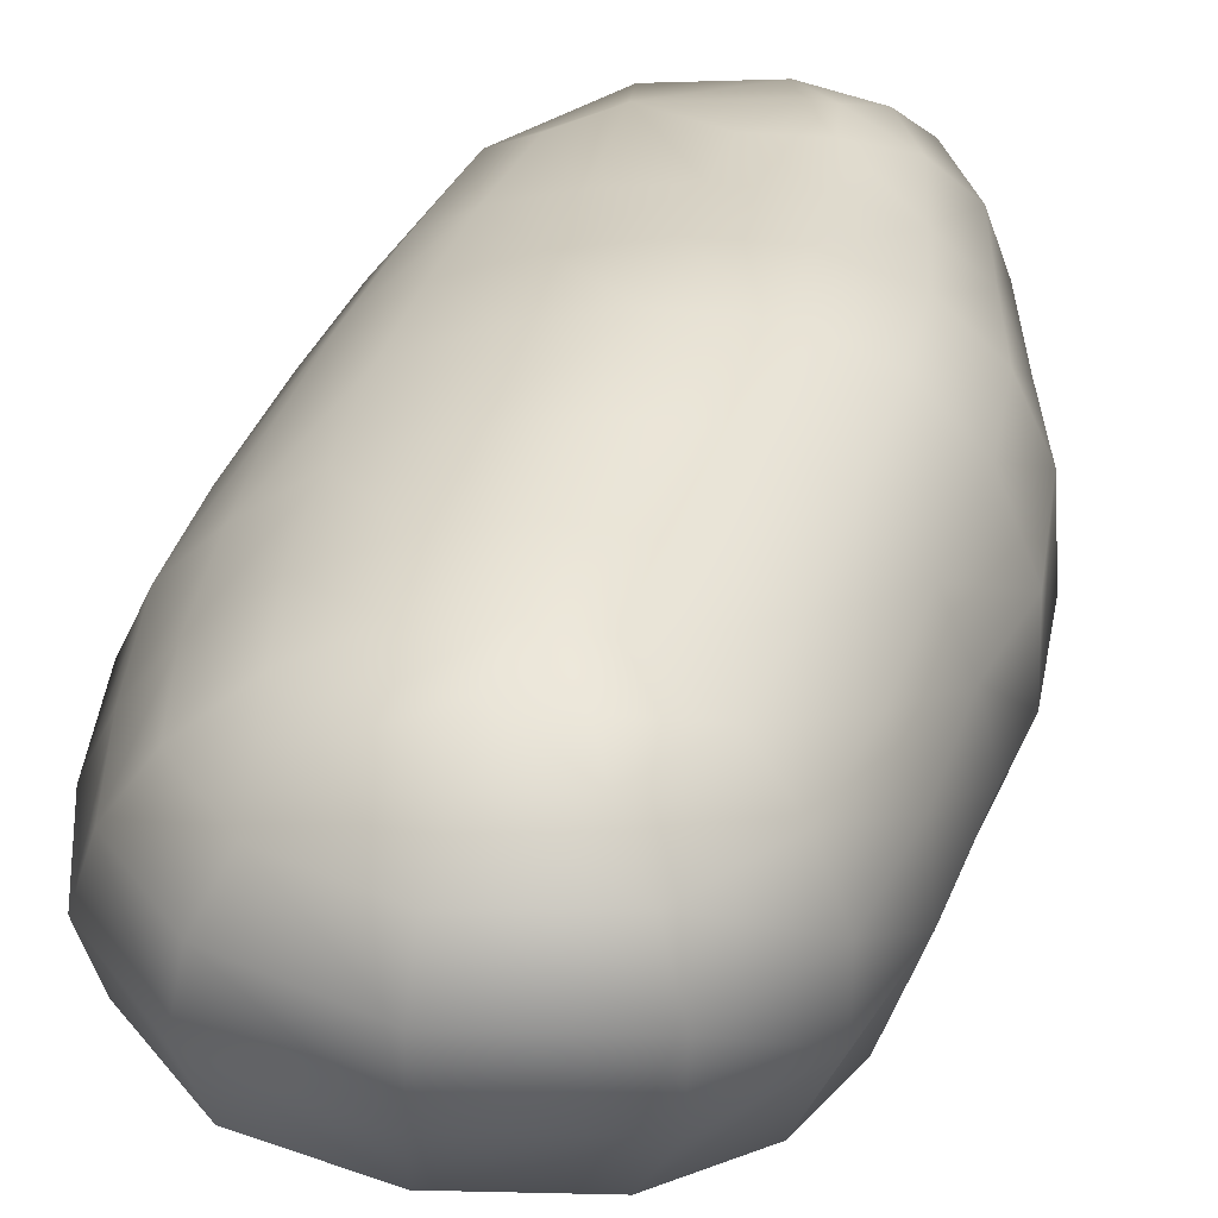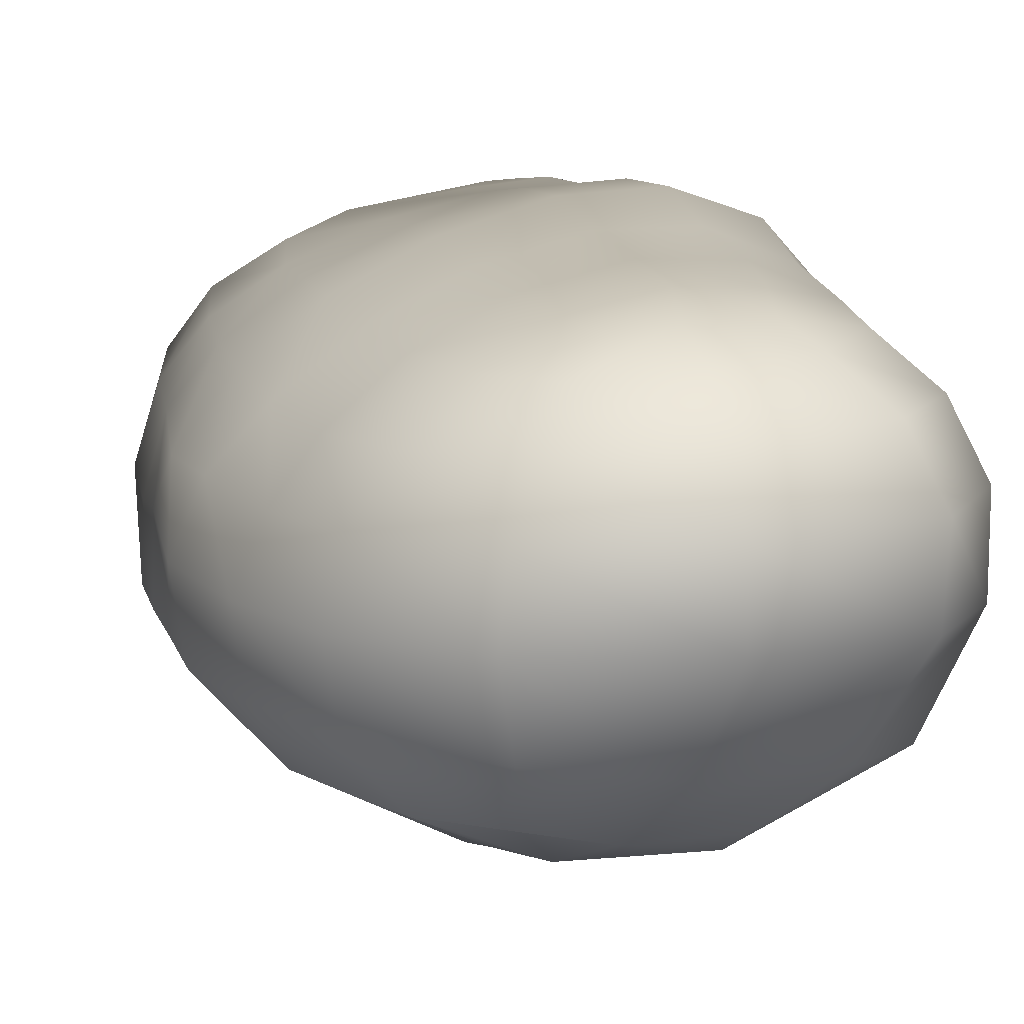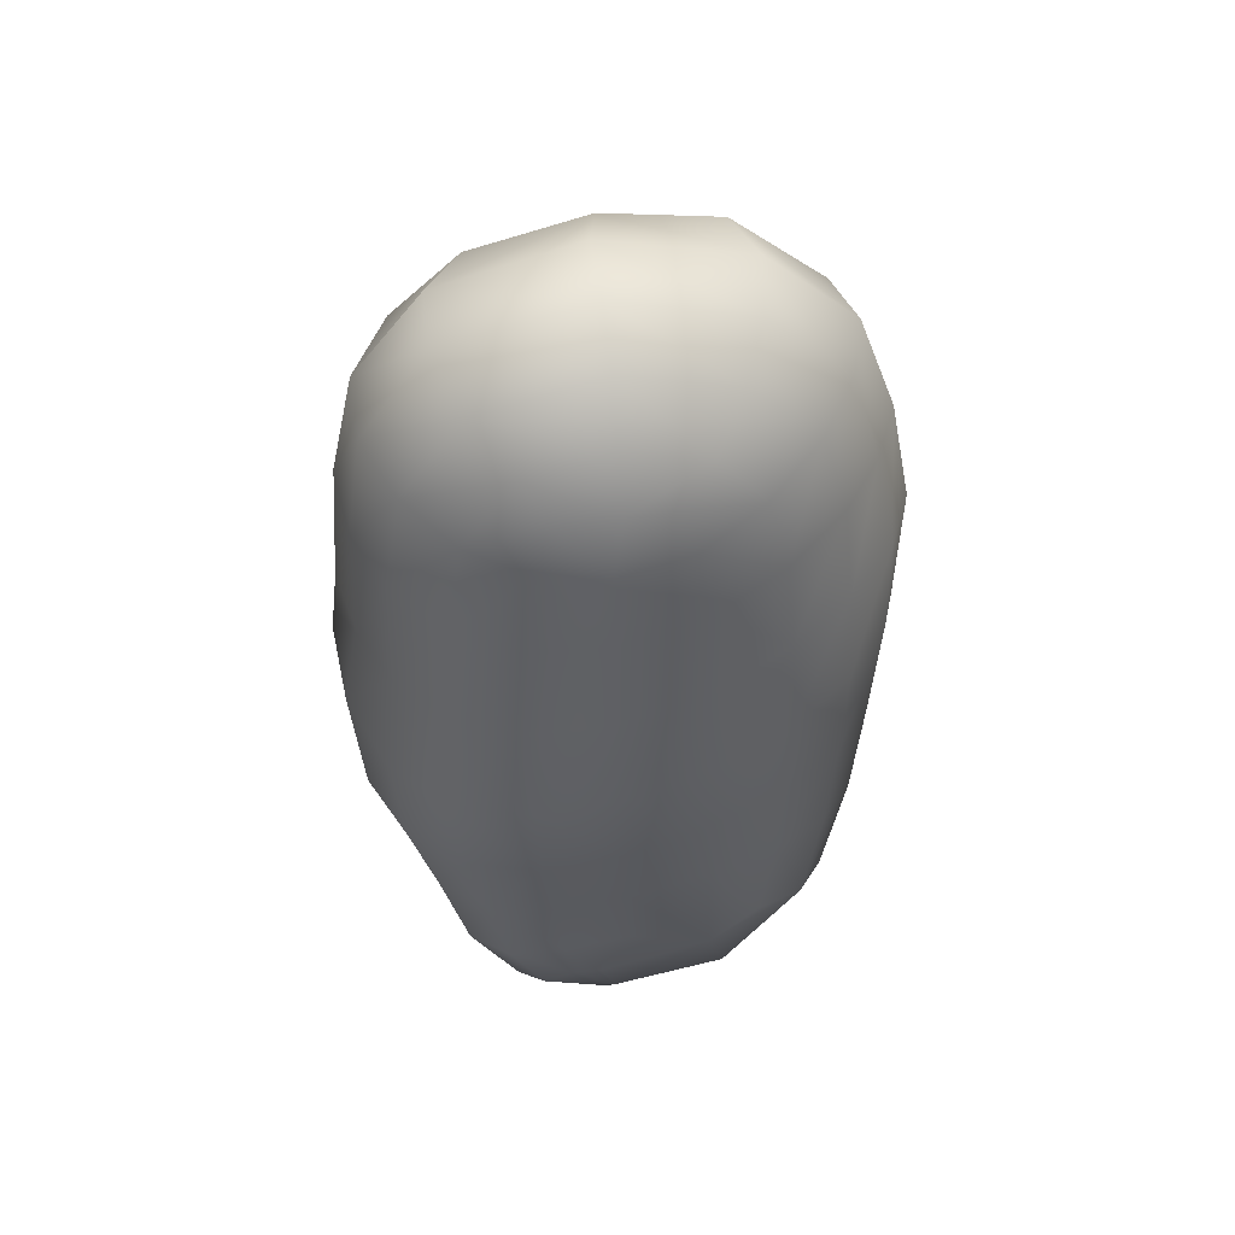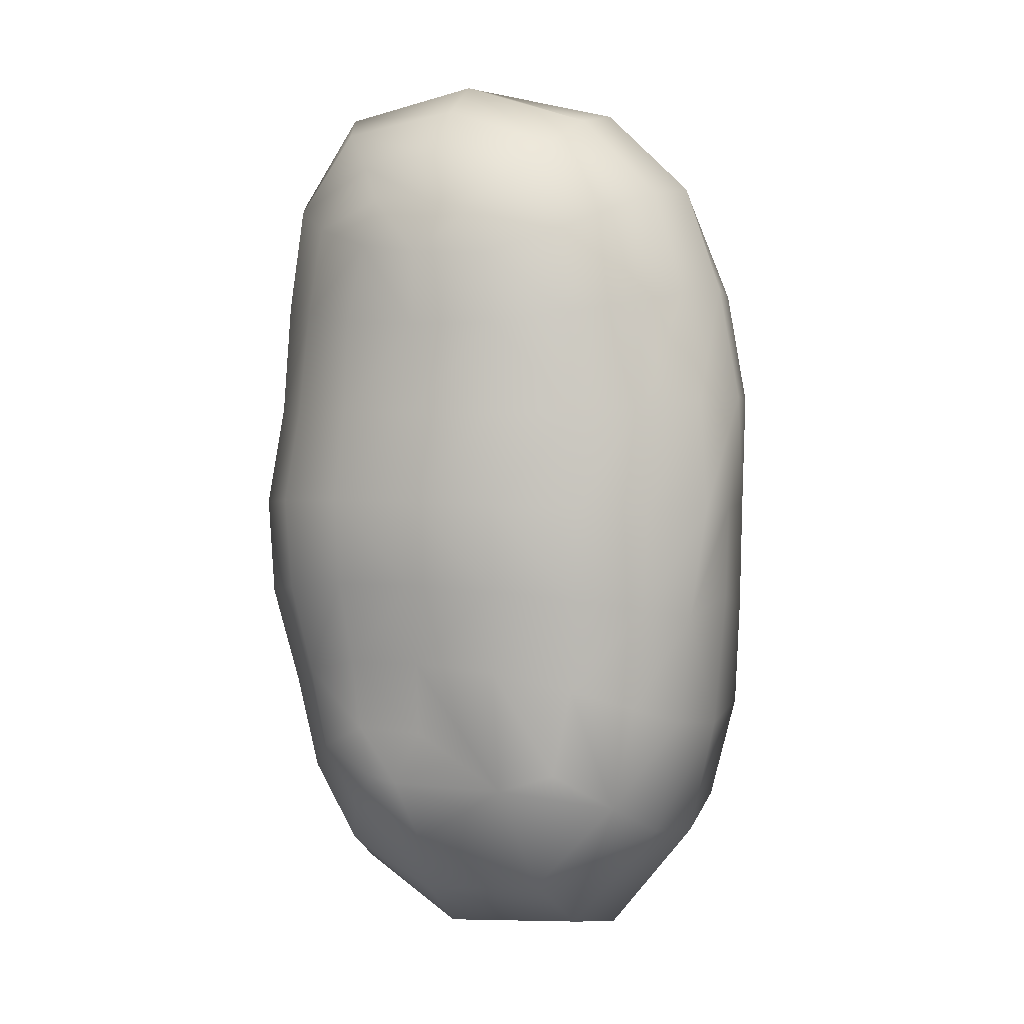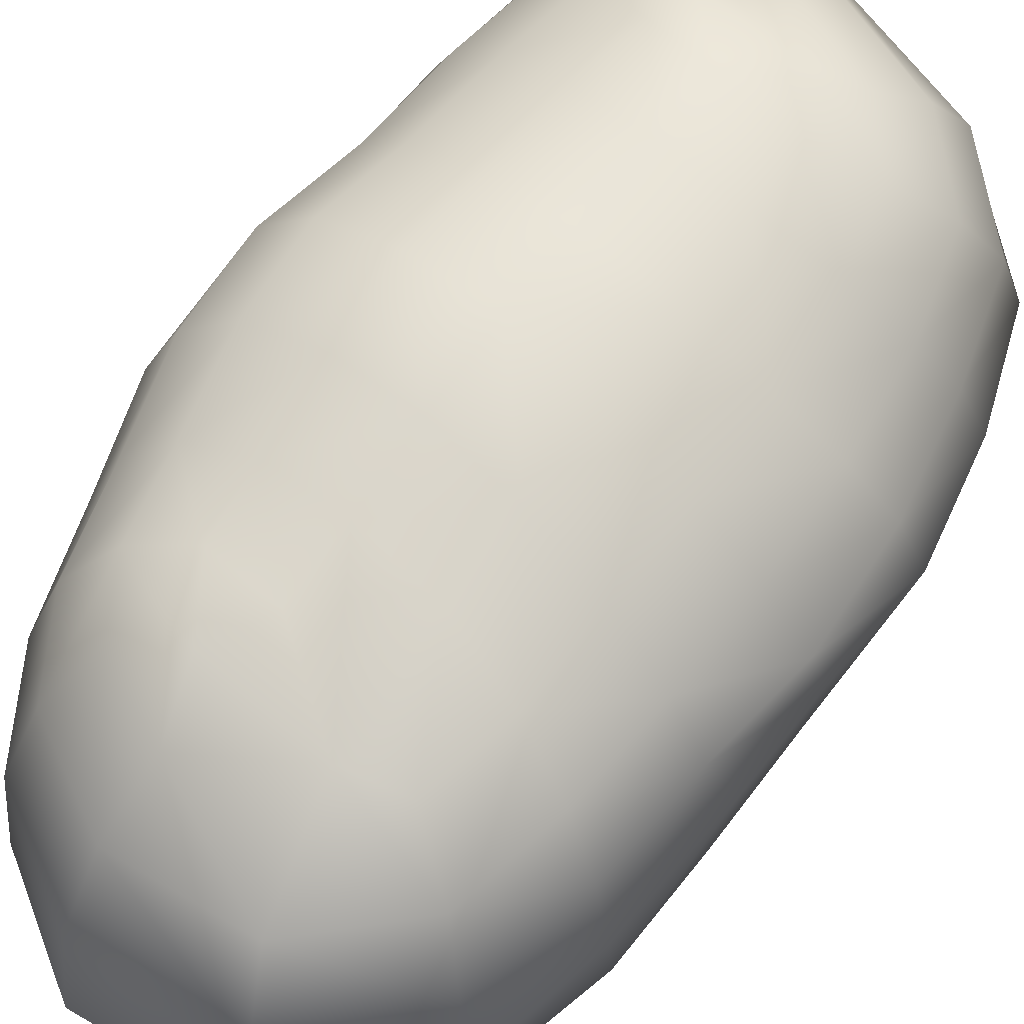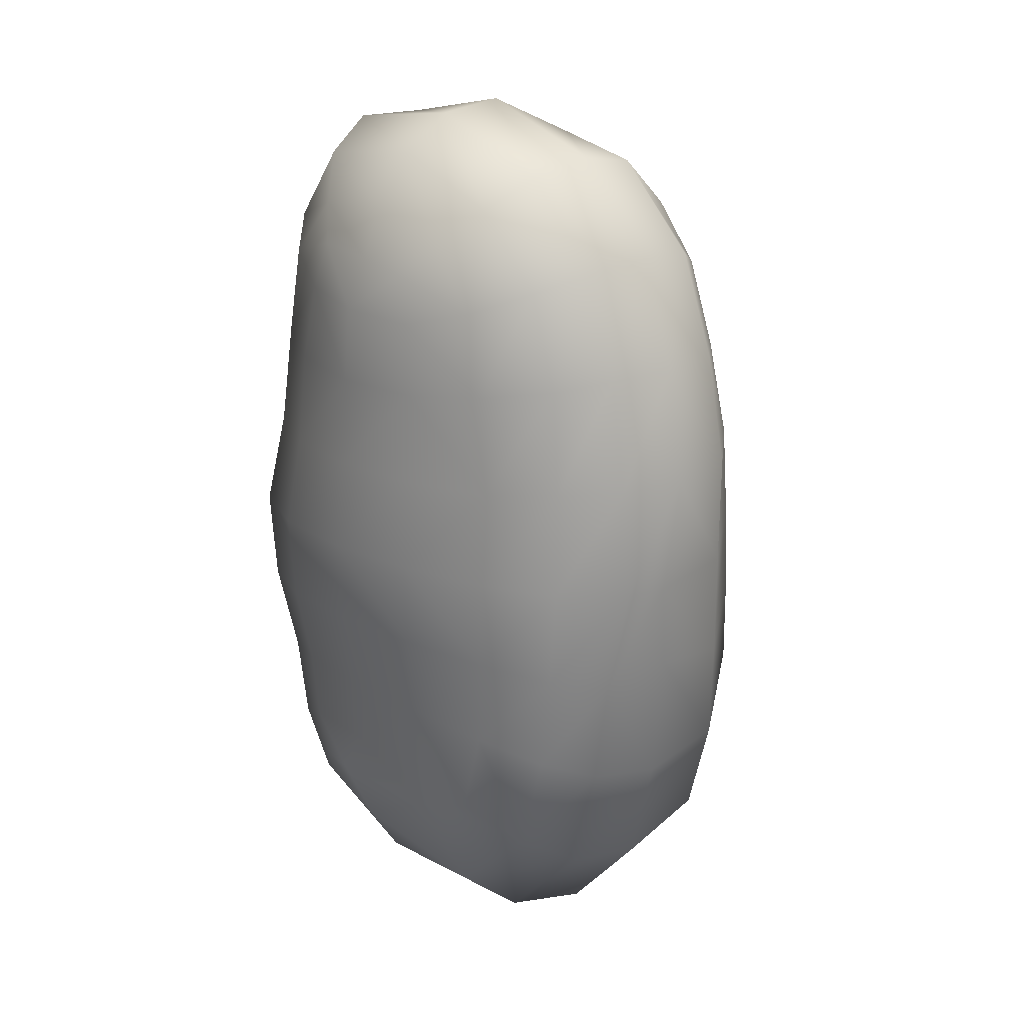
<metadata>
{"format":"obj","ext":"obj","renderer":"f3d","projection":"perspective","resolution":1024,"background":"white","views":[{"elev":35.3,"azim":-164.8,"up":"+Z"},{"elev":11.1,"azim":166.0,"up":"+Z"},{"elev":49.9,"azim":-8.5,"up":"+Y"},{"elev":3.6,"azim":22.0,"up":"+Y"},{"elev":64.7,"azim":35.7,"up":"+Z"},{"elev":26.0,"azim":48.9,"up":"+Y"}]}
</metadata>
<code>
o PotatoB8
v 0.008549 -0.01016 0.0289
v -0.003517 -0.009364 0.03259
v 0.03774 0.001581 0.002139
v 0.03695 -0.01241 0.000501
v 0.01966 -0.01163 0.02344
v 0.029 0.001685 0.01626
v 0.02846 -0.0135 0.01677
v -0.01493 -0.009494 0.03335
v 0.008428 0.003028 0.0292
v -0.01564 0.003448 0.03367
v 0.008355 -0.02269 0.02836
v -0.01238 -0.03178 0.03163
v -0.0137 -0.02162 0.03168
v -0.01479 -0.04438 0.02862
v 0.007214 -0.01061 -0.03361
v -0.003745 0.003434 0.03295
v -0.003052 -0.02149 0.03118
v 0.03627 0.00167 -0.01129
v 0.03575 0.001431 0.007532
v 0.03392 -0.01502 0.009563
v 0.03872 0.01915 0.000263
v -0.01516 -0.05467 -0.01584
v 0.02552 -0.01241 -0.02547
v 0.01986 0.002327 0.02328
v 0.02816 0.01785 0.01535
v 0.007957 0.003307 -0.03276
v 0.01937 0.01693 0.02183
v -0.01971 -0.03547 0.02889
v -0.02235 -0.02374 0.02849
v -0.01806 -0.05125 0.02229
v -0.01956 -0.05641 0.01284
v -0.01915 -0.05884 -0.000111
v 0.03575 -0.01505 -0.01208
v -0.02213 -0.04225 -0.01682
v 0.03686 0.01859 -0.01057
v 0.03495 0.01856 0.008486
v 0.02638 0.002429 -0.0236
v 0.027 0.01761 -0.02144
v -0.02505 -0.01051 0.02993
v -0.026 0.00296 0.0301
v -0.0247 -0.04002 0.02221
v -0.02841 -0.02631 0.02166
v -0.02703 -0.04372 0.01253
v -0.02698 -0.04532 -0.000501
v -0.02614 -0.02827 -0.01747
v -0.003894 -0.0688 0.000576
v -0.004777 -0.0656 0.01344
v -0.004901 -0.05853 0.0221
v -0.004356 -0.04934 0.02758
v -0.01089 -0.03948 0.03088
v -0.000816 -0.06195 -0.0154
v -0.003004 -0.03226 0.03058
v -0.007033 -0.04026 0.03055
v 0.009133 -0.04098 0.02756
v 0.01597 -0.06397 0.01307
v 0.01264 -0.05671 0.02115
v 0.0178 -0.05984 -0.01456
v 0.01833 -0.06674 0.000835
v 0.01914 -0.02551 0.02336
v 0.01677 -0.03855 0.02463
v 0.03068 -0.04723 -0.01319
v 0.02906 -0.04876 0.01128
v 0.02719 -0.02885 0.01728
v 0.02442 -0.04411 0.01887
v 0.03486 -0.03119 -0.01281
v 0.03518 -0.03292 0.000502
v 0.03133 -0.05045 0.000746
v 0.03245 -0.03148 0.01016
v -0.008882 -0.04647 -0.02506
v 0.002828 -0.04628 -0.02536
v 0.01543 -0.04946 -0.02293
v 0.0213 -0.03851 -0.02665
v 0.02456 -0.02637 -0.02681
v -0.02499 0.01677 0.02706
v -0.01526 0.01676 0.0309
v -0.003986 0.01683 0.03081
v 0.007818 0.01679 0.02762
v -0.0151 0.002999 -0.03268
v -0.01435 -0.01112 -0.03182
v -0.01256 -0.02443 -0.03027
v -0.009718 -0.03646 -0.02889
v 0.005113 -0.0362 -0.03112
v 0.006918 -0.0232 -0.03424
v -0.0333 0.001913 -0.01967
v -0.0309 -0.01345 -0.01924
v -0.03209 -0.02973 -0.000823
v -0.03174 -0.0286 0.0119
v -0.03333 0.002162 0.02212
v -0.03218 -0.01214 0.02253
v -0.03741 -0.01437 -0.001465
v -0.03643 -0.01357 0.01222
v -0.03875 0.003357 -0.001447
v -0.03797 0.001248 0.009518
v -0.01457 0.01705 -0.03089
v 0.009136 0.01729 -0.03031
v -0.03235 0.01726 -0.01819
v -0.03747 0.01397 -0.001298
v -0.03548 0.01706 0.01067
v -0.03592 0.03411 -0.001166
v -0.03479 0.0341 0.01031
v -0.03164 0.01699 0.01988
v -0.03108 0.03272 -0.01677
v -0.03253 0.05001 -0.000842
v -0.03242 0.05043 0.01031
v -0.02858 0.04852 0.0186
v -0.0309 0.03327 0.01871
v -0.02705 0.04639 -0.01483
v -0.02293 0.06292 -0.000468
v -0.02329 0.06385 0.0103
v -0.02226 0.04519 0.02444
v -0.02408 0.03207 0.02536
v -0.01328 0.03033 -0.02806
v -0.01735 0.0569 -0.01338
v -0.01999 0.0604 0.01856
v -0.01482 0.05455 0.02377
v -0.01343 0.04239 0.02794
v -0.01532 0.03064 0.0291
v -0.01012 0.04912 -0.02138
v -0.01014 0.04121 -0.02539
v -0.01204 0.04928 0.02623
v -0.000963 0.0619 -0.01236
v -0.003298 0.06871 9.8e-05
v -0.003316 0.06818 0.009984
v -0.003209 0.06351 0.0173
v -0.003513 0.05653 0.02267
v -0.003162 0.04902 0.02593
v -0.004618 0.04123 0.02819
v -0.004332 0.03025 0.02953
v 0.003112 0.05203 -0.02076
v 0.005708 0.04107 0.02576
v 0.003468 0.04783 0.0248
v 0.00737 0.03047 0.02662
v 0.006432 0.04117 -0.02533
v 0.009676 0.02993 -0.02697
v 0.01456 0.05295 -0.0181
v 0.01259 0.05809 0.01608
v 0.008315 0.05227 0.02151
v 0.02085 0.04482 -0.01883
v 0.01494 0.0611 -0.0102
v 0.01715 0.06384 0.000248
v 0.01579 0.06223 0.009096
v 0.01492 0.04406 0.02143
v 0.01793 0.03205 0.02161
v 0.02505 0.03218 -0.01951
v 0.02804 0.04981 -0.009817
v 0.02744 0.05063 0.008563
v 0.02259 0.04789 0.01544
v 0.02646 0.0336 0.01475
v 0.02992 0.05187 0.000195
v 0.0318 0.03524 0.008092
v 0.03409 0.03512 -0.009686
v 0.03546 0.03614 0.00015
f 1 9 16 2
f 9 1 5 24
f 1 2 17 11
f 1 11 59 5
f 2 16 10 8
f 2 8 13 17
f 3 4 33 18
f 3 19 20 4
f 19 3 21 36
f 4 66 65 33
f 66 4 20 68
f 5 7 6 24
f 7 5 59 63
f 6 19 36 25
f 19 6 7 20
f 24 6 25 27
f 20 7 63 68
f 8 10 40 39
f 8 39 29 13
f 16 9 77 76
f 9 24 27 77
f 10 16 76 75
f 40 10 75 74
f 11 54 60 59
f 54 11 17 52
f 12 50 53 52
f 50 12 28 14
f 12 13 29 28
f 13 12 52 17
f 14 30 48 49
f 30 14 28 41
f 50 14 49 53
f 15 83 80 79
f 83 15 23 73
f 15 26 37 23
f 26 15 79 78
f 18 37 38 35
f 37 18 33 23
f 36 21 152 150
f 152 21 35 151
f 22 32 44 34
f 32 22 51 46
f 22 34 81 69
f 51 22 69 70
f 73 23 33 65
f 25 36 150 148
f 27 25 148 143
f 26 78 94 95
f 37 26 95 38
f 27 143 132 77
f 41 28 29 42
f 42 29 39 89
f 30 31 47 48
f 31 30 41 43
f 31 32 46 47
f 32 31 43 44
f 34 44 86 45
f 34 45 80 81
f 151 35 38 144
f 144 38 95 134
f 39 40 88 89
f 88 40 74 101
f 43 41 42 87
f 87 42 89 91
f 44 43 87 86
f 45 86 90 85
f 45 85 79 80
f 47 46 58 55
f 46 51 57 58
f 48 47 55 56
f 49 48 56 54
f 53 49 54 52
f 51 70 71 57
f 18 35 21 3
f 54 56 64 60
f 56 55 62 64
f 55 58 67 62
f 58 57 61 67
f 57 71 72 61
f 59 60 64 63
f 61 72 73 65
f 61 65 66 67
f 64 62 68 63
f 62 67 66 68
f 70 69 81 82
f 70 82 72 71
f 73 72 82 83
f 101 74 111 106
f 74 75 117 111
f 75 76 128 117
f 76 77 132 128
f 78 79 85 84
f 94 78 84 96
f 81 80 83 82
f 84 92 97 96
f 90 86 87 91
f 88 93 91 89
f 93 88 101 98
f 92 90 91 93
f 92 93 98 97
f 94 112 134 95
f 112 94 96 102
f 102 96 97 99
f 97 98 100 99
f 98 101 106 100
f 99 100 104 103
f 99 103 107 102
f 100 106 105 104
f 102 107 119 112
f 103 104 109 108
f 103 108 113 107
f 104 105 114 109
f 105 110 115 114
f 110 105 106 111
f 107 113 118 119
f 108 109 123 122
f 108 122 121 113
f 109 114 124 123
f 110 116 120 115
f 116 110 111 117
f 112 119 133 134
f 113 121 129 118
f 114 115 125 124
f 115 120 126 125
f 116 117 128 127
f 120 116 127 126
f 119 118 129 133
f 121 122 140 139
f 121 139 135 129
f 122 123 141 140
f 123 124 136 141
f 124 125 137 136
f 137 125 126 131
f 131 126 127 130
f 130 127 128 132
f 129 135 138 133
f 131 130 142 137
f 130 132 143 142
f 134 133 138 144
f 138 135 139 145
f 141 136 147 146
f 136 137 142 147
f 138 145 151 144
f 139 140 149 145
f 140 141 146 149
f 147 142 143 148
f 145 149 152 151
f 146 147 148 150
f 149 146 150 152
f 92 84 85 90

</code>
